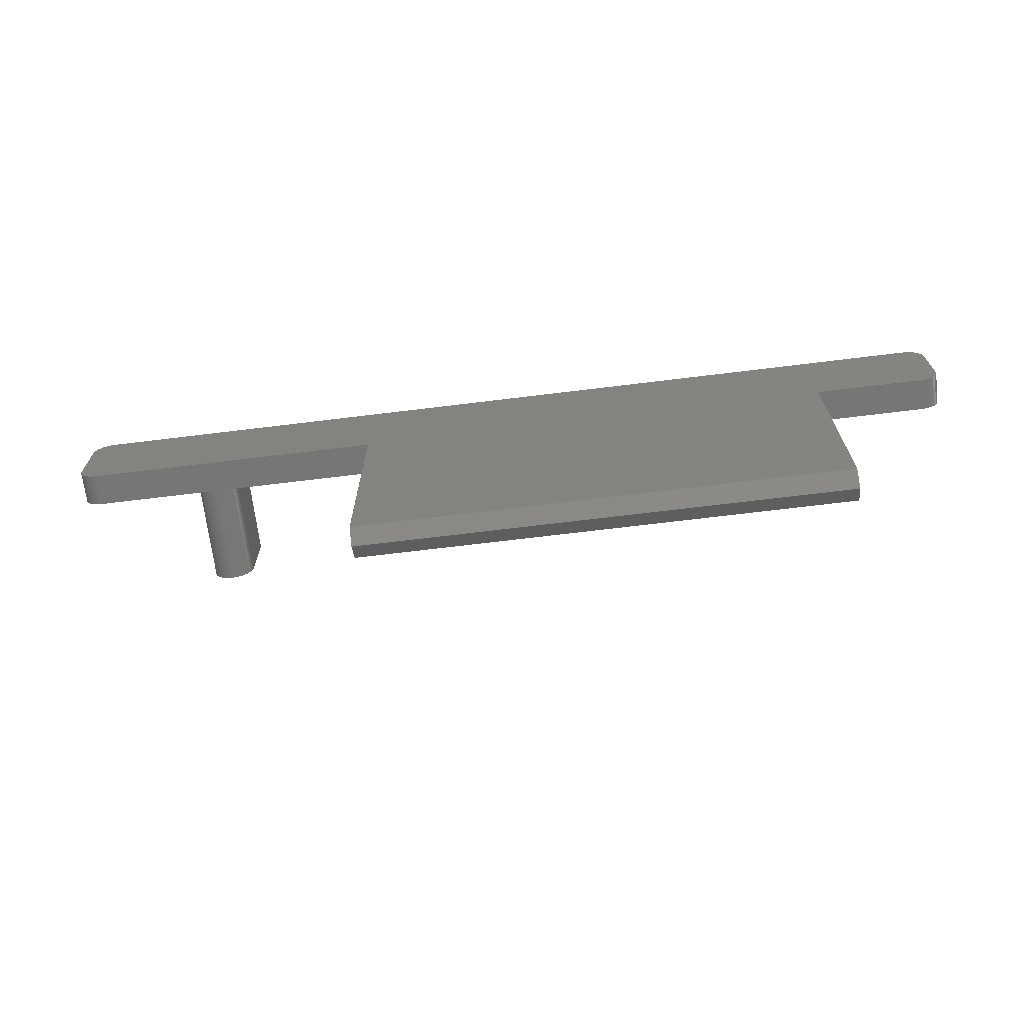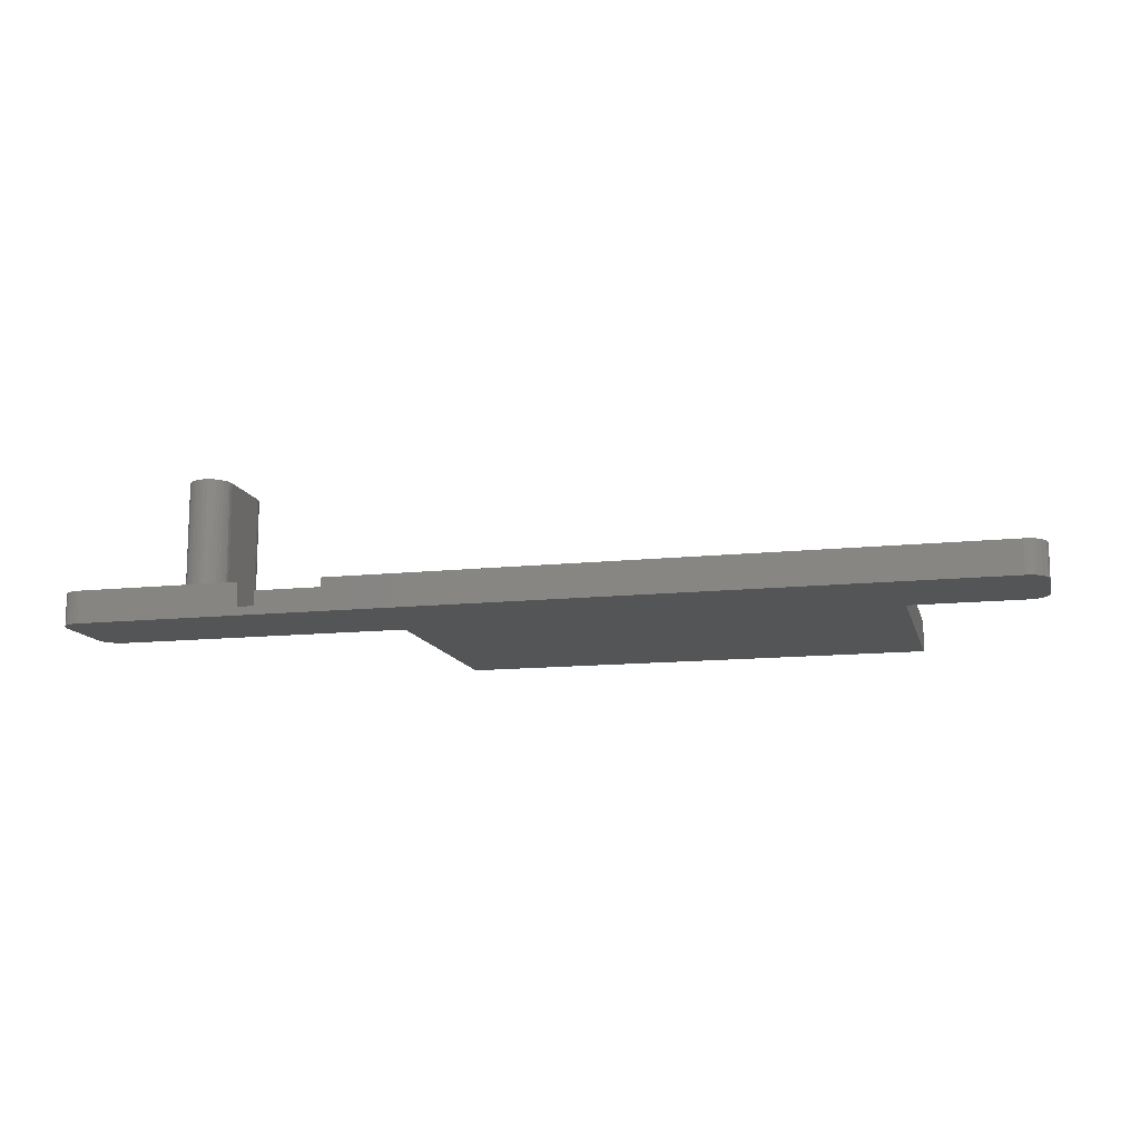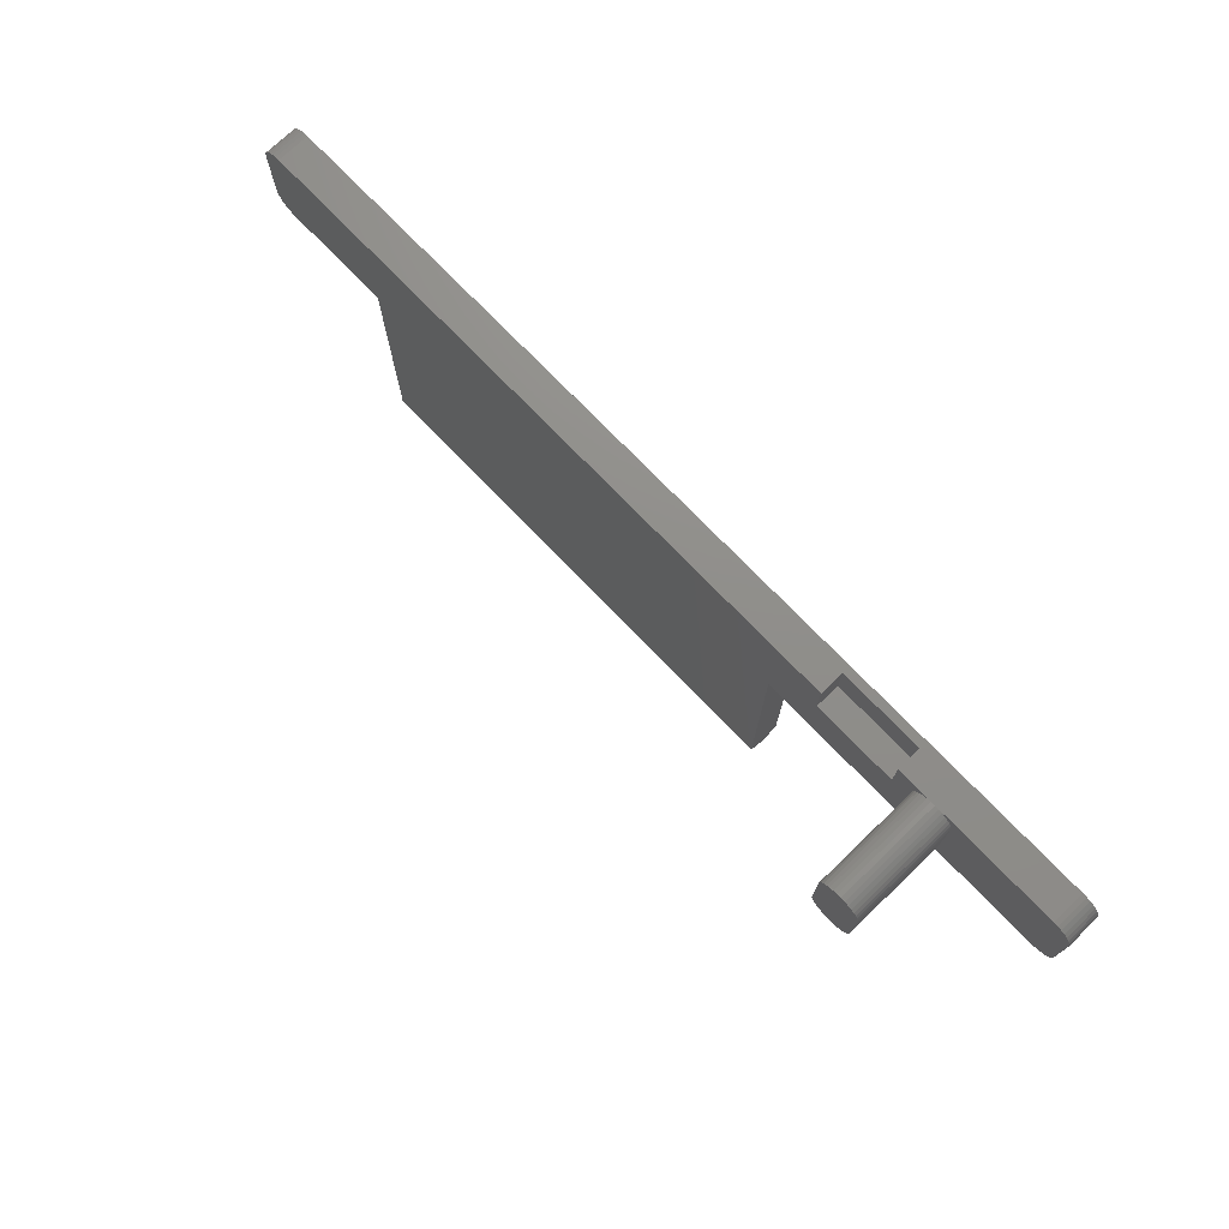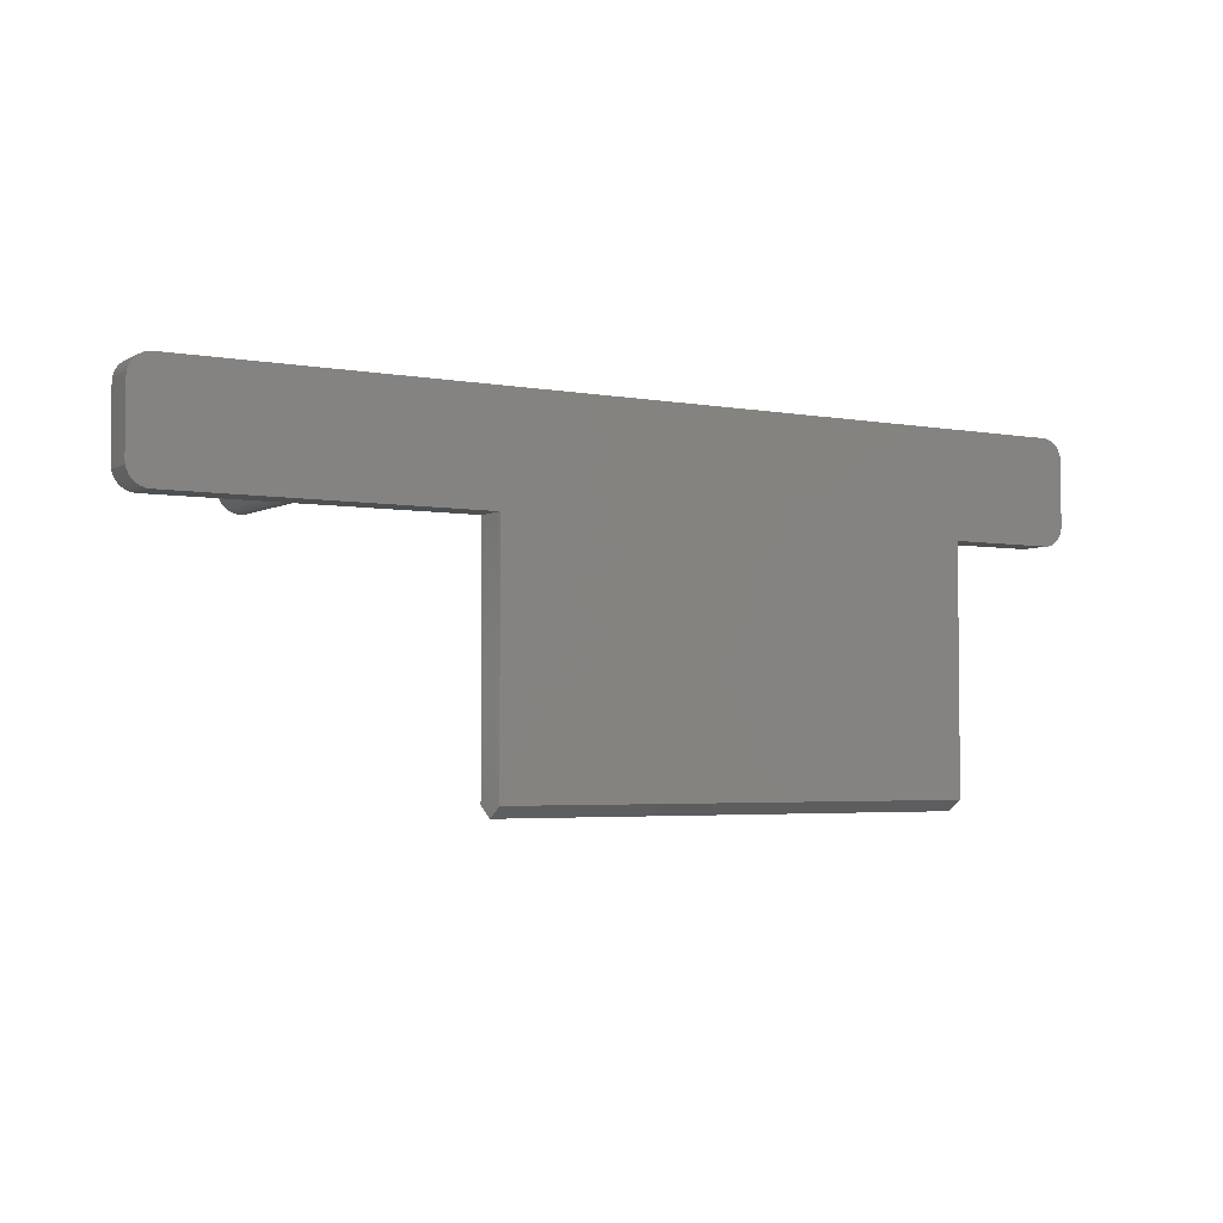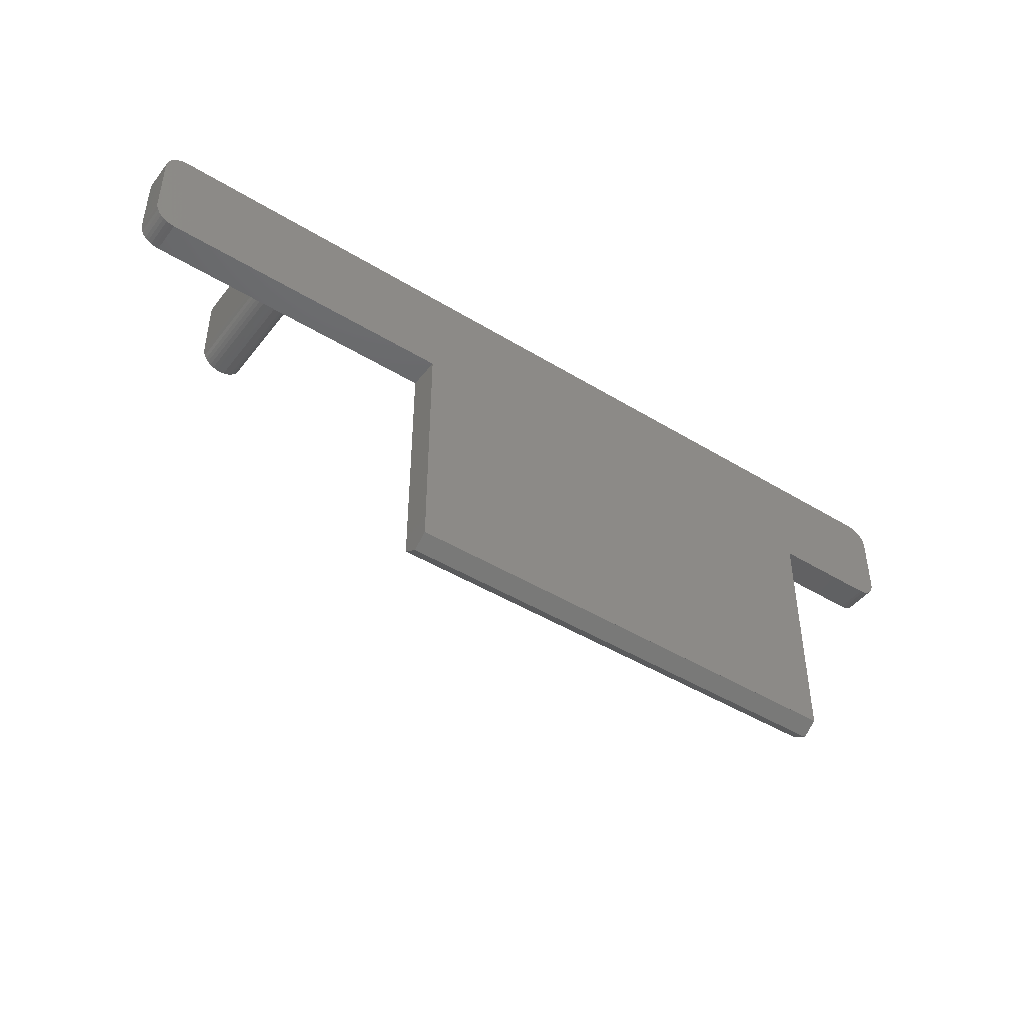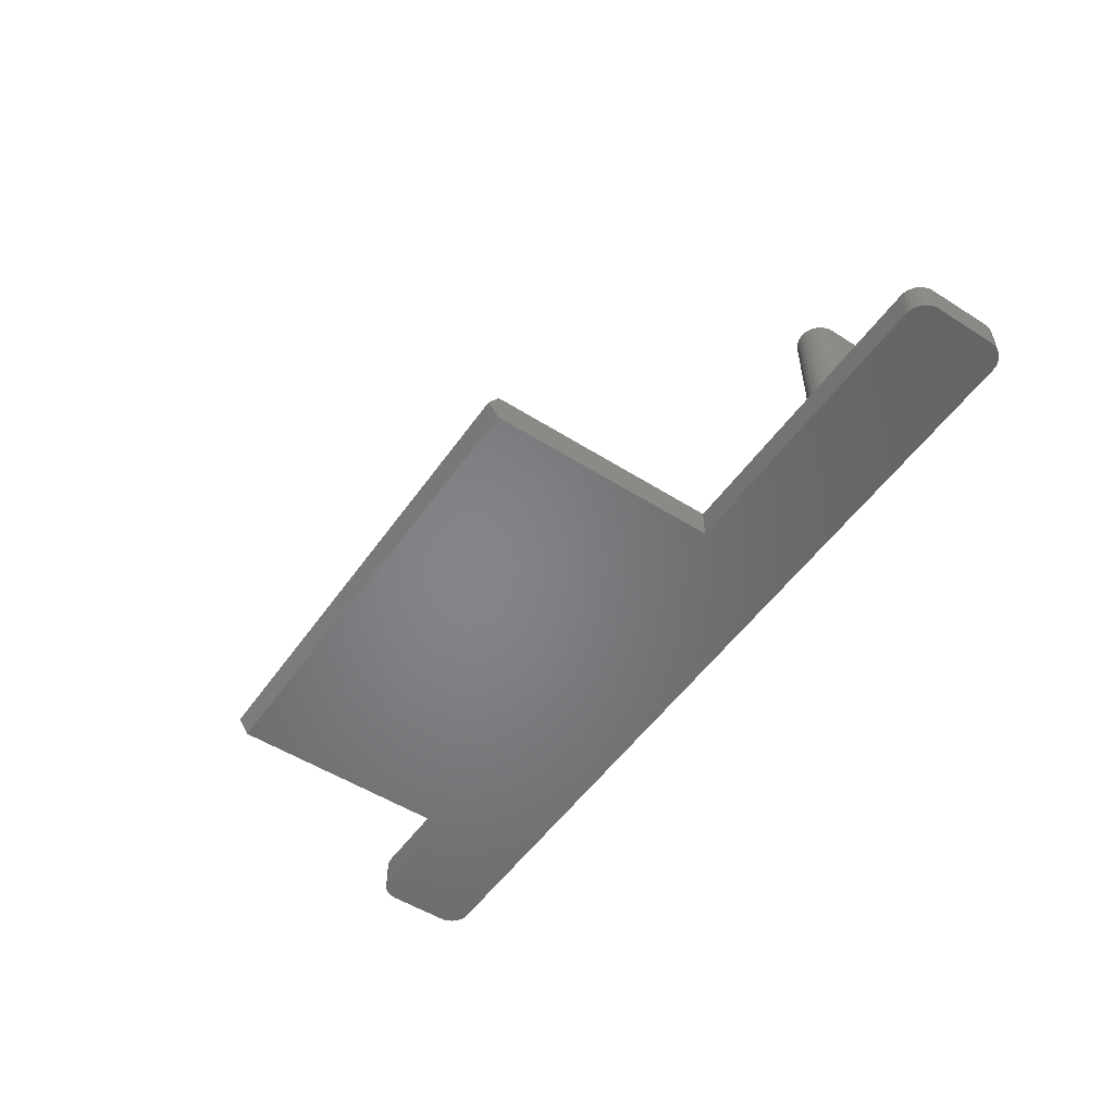
<metadata>
{"format":"stl","ext":"stl","renderer":"f3d","projection":"perspective","resolution":1024,"background":"white","views":[{"elev":-68.9,"azim":-173.0,"up":"+Y"},{"elev":-12.8,"azim":-166.1,"up":"+Z"},{"elev":73.5,"azim":46.2,"up":"+Y"},{"elev":-3.7,"azim":148.7,"up":"+Y"},{"elev":-45.0,"azim":144.6,"up":"+Y"},{"elev":-52.4,"azim":55.7,"up":"+Z"}]}
</metadata>
<code>
# stl→obj: 162 verts, 320 faces
v 46.84 0.1 3.099
v 46.84 -0.9323 1.55
v 46.84 0.1 0.001501
v 46.84 23.14 3.1
v 46.84 0.1 3.1
v 46.84 23.14 0
v 46.84 0.1 0
v 75.3 33.14 3.1
v 77.3 31.14 3.1
v 77.26 31.53 3.1
v 77.3 25.14 3.1
v 77.15 31.91 3.1
v 75.3 23.14 3.1
v 76.96 32.25 3.1
v 77.26 24.75 3.1
v 76.71 32.56 3.1
v 77.15 24.38 3.1
v 76.41 32.8 3.1
v 76.96 24.03 3.1
v 76.07 32.99 3.1
v 76.71 23.73 3.1
v 75.69 33.1 3.1
v 76.41 23.48 3.1
v 76.07 23.29 3.1
v 75.69 23.18 3.1
v 65.3 31.14 3.1
v 65.26 31.53 3.1
v 65.15 31.91 3.1
v 64.96 32.25 3.1
v 64.71 32.56 3.1
v 64.41 32.8 3.1
v 64.07 32.99 3.1
v 63.69 33.1 3.1
v 63.3 33.14 3.1
v 65.3 25.14 3.1
v 65.26 24.75 3.1
v 65.15 24.38 3.1
v 64.96 24.03 3.1
v 64.71 23.73 3.1
v 64.41 23.48 3.1
v 64.07 23.29 3.1
v 63.69 23.18 3.1
v 63.3 23.14 3.1
v 59.5 29.34 3.1
v 61.3 31.14 3.1
v 59.5 33.14 3.1
v 61.34 31.53 3.1
v 61.45 31.91 3.1
v 61.64 32.25 3.1
v 61.89 32.56 3.1
v 62.19 32.8 3.1
v 62.53 32.99 3.1
v 62.91 33.1 3.1
v 61.3 25.14 3.1
v 51.5 29.34 3.1
v 61.34 24.75 3.1
v 61.45 24.38 3.1
v 61.64 24.03 3.1
v 61.89 23.73 3.1
v 62.91 23.18 3.1
v 62.53 23.29 3.1
v 62.19 23.48 3.1
v 51.5 33.14 3.1
v 0.46 23.14 3.1
v -9.929 33.14 3.1
v -9.929 23.14 3.1
v -11.93 31.14 3.1
v -10.32 33.1 3.1
v -10.69 32.99 3.1
v -11.93 25.14 3.1
v -11.04 32.8 3.1
v -10.32 23.18 3.1
v -11.34 32.56 3.1
v -10.69 23.29 3.1
v -11.59 32.25 3.1
v -11.04 23.48 3.1
v -11.78 31.91 3.1
v -11.34 23.73 3.1
v -11.89 31.53 3.1
v -11.59 24.03 3.1
v -11.78 24.38 3.1
v -11.89 24.75 3.1
v 0.46 0.1 3.1
v 0.46 0.1 0
v 75.3 23.14 0
v 77.3 25.14 0
v 77.26 24.75 0
v 77.3 31.14 0
v 77.15 24.38 0
v 75.3 33.14 0
v 76.96 24.03 0
v 77.26 31.53 0
v 76.71 23.73 0
v 77.15 31.91 0
v 76.41 23.48 0
v 76.96 32.25 0
v 76.07 23.29 0
v 76.71 32.56 0
v 75.69 23.18 0
v 76.41 32.8 0
v 76.07 32.99 0
v 75.69 33.1 0
v 0.46 23.14 0
v -9.929 33.14 0
v -9.929 23.14 0
v -11.93 25.14 0
v -10.32 23.18 0
v -10.69 23.29 0
v -11.93 31.14 0
v -11.04 23.48 0
v -10.32 33.1 0
v -11.34 23.73 0
v -10.69 32.99 0
v -11.59 24.03 0
v -11.04 32.8 0
v -11.78 24.38 0
v -11.34 32.56 0
v -11.89 24.75 0
v -11.59 32.25 0
v -11.78 31.91 0
v -11.89 31.53 0
v 0.46 0.1 0.001501
v 0.46 -0.9323 1.55
v 0.46 0.1 3.099
v 59.5 33.14 0.8
v 51.5 33.14 0.8
v 61.3 31.14 13
v 61.3 25.14 13
v 62.53 23.29 13
v 62.19 23.48 13
v 63.3 23.14 13
v 62.91 23.18 13
v 63.3 33.14 13
v 63.69 33.1 13
v 61.64 32.25 13
v 61.45 31.91 13
v 65.3 25.14 13
v 65.3 31.14 13
v 62.19 32.8 13
v 62.53 32.99 13
v 64.07 32.99 13
v 64.41 32.8 13
v 65.26 31.53 13
v 65.15 31.91 13
v 63.69 23.18 13
v 65.15 24.38 13
v 65.26 24.75 13
v 64.96 32.25 13
v 64.71 32.56 13
v 62.91 33.1 13
v 64.41 23.48 13
v 64.07 23.29 13
v 61.45 24.38 13
v 61.64 24.03 13
v 61.89 23.73 13
v 61.34 24.75 13
v 61.34 31.53 13
v 61.89 32.56 13
v 64.96 24.03 13
v 64.71 23.73 13
v 59.5 29.34 0.8
v 51.5 29.34 0.8
f 1 2 3
f 1 4 5
f 4 1 6
f 3 6 1
f 6 3 7
f 8 9 10
f 9 8 11
f 8 10 12
f 13 11 8
f 8 12 14
f 11 13 15
f 8 14 16
f 15 13 17
f 8 16 18
f 17 13 19
f 8 18 20
f 19 13 21
f 8 20 22
f 21 13 23
f 23 13 24
f 24 13 25
f 8 26 13
f 8 27 26
f 8 28 27
f 8 29 28
f 8 30 29
f 8 31 30
f 8 32 31
f 8 33 32
f 33 8 34
f 35 13 26
f 36 13 35
f 37 13 36
f 38 13 37
f 39 13 38
f 40 13 39
f 41 13 40
f 42 13 41
f 13 42 43
f 44 45 46
f 47 46 45
f 48 46 47
f 49 46 48
f 50 46 49
f 51 46 50
f 52 46 51
f 53 46 52
f 46 53 34
f 45 44 54
f 55 54 44
f 54 55 56
f 56 55 57
f 4 57 55
f 57 4 58
f 58 4 59
f 60 4 43
f 61 4 60
f 62 4 61
f 59 4 62
f 63 4 55
f 4 64 5
f 63 64 4
f 65 64 63
f 65 66 64
f 67 65 68
f 65 67 66
f 67 68 69
f 70 66 67
f 67 69 71
f 66 70 72
f 67 71 73
f 72 70 74
f 67 73 75
f 74 70 76
f 67 75 77
f 76 70 78
f 67 77 79
f 78 70 80
f 80 70 81
f 81 70 82
f 5 64 83
f 7 84 6
f 85 86 87
f 86 85 88
f 85 87 89
f 90 88 85
f 85 89 91
f 88 90 92
f 85 91 93
f 92 90 94
f 85 93 95
f 94 90 96
f 85 95 97
f 96 90 98
f 85 97 99
f 98 90 100
f 100 90 101
f 101 90 102
f 6 90 85
f 103 6 84
f 104 6 103
f 104 103 105
f 6 104 90
f 106 105 107
f 105 106 104
f 106 107 108
f 109 104 106
f 106 108 110
f 104 109 111
f 106 110 112
f 111 109 113
f 106 112 114
f 113 109 115
f 106 114 116
f 115 109 117
f 106 116 118
f 117 109 119
f 119 109 120
f 120 109 121
f 122 123 124
f 122 103 84
f 103 122 64
f 124 64 122
f 64 124 83
f 124 5 83
f 5 124 1
f 84 3 122
f 3 84 7
f 123 1 124
f 1 123 2
f 122 2 123
f 2 122 3
f 11 88 9
f 88 11 86
f 15 86 11
f 86 15 87
f 14 98 16
f 98 14 96
f 97 23 24
f 23 97 95
f 6 43 4
f 85 43 6
f 43 85 13
f 105 64 66
f 64 105 103
f 101 22 20
f 22 101 102
f 119 73 117
f 73 119 75
f 106 67 109
f 67 106 70
f 85 25 13
f 25 85 99
f 12 96 14
f 96 12 94
f 90 34 8
f 34 125 46
f 125 90 126
f 34 90 125
f 126 65 63
f 126 104 65
f 104 126 90
f 107 66 72
f 66 107 105
f 120 75 119
f 75 120 77
f 95 21 23
f 21 95 93
f 112 76 78
f 76 112 110
f 19 89 17
f 89 19 91
f 115 73 71
f 73 115 117
f 111 69 68
f 69 111 113
f 110 74 76
f 74 110 108
f 98 18 16
f 18 98 100
f 99 24 25
f 24 99 97
f 9 92 10
f 92 9 88
f 109 79 121
f 79 109 67
f 112 80 114
f 80 112 78
f 114 81 116
f 81 114 80
f 104 68 65
f 68 104 111
f 118 70 106
f 70 118 82
f 116 82 118
f 82 116 81
f 21 91 19
f 91 21 93
f 102 8 22
f 8 102 90
f 108 72 74
f 72 108 107
f 17 87 15
f 87 17 89
f 100 20 18
f 20 100 101
f 10 94 12
f 94 10 92
f 113 71 69
f 71 113 115
f 121 77 120
f 77 121 79
f 54 127 45
f 127 54 128
f 62 129 130
f 129 62 61
f 60 131 132
f 131 60 43
f 33 133 134
f 133 33 34
f 48 135 49
f 135 48 136
f 137 26 138
f 26 137 35
f 52 139 140
f 139 52 51
f 31 141 142
f 141 31 32
f 143 28 144
f 28 143 27
f 43 145 131
f 145 43 42
f 146 36 147
f 36 146 37
f 144 29 148
f 29 144 28
f 148 30 149
f 30 148 29
f 53 140 150
f 140 53 52
f 41 151 152
f 151 41 40
f 138 27 143
f 27 138 26
f 58 153 57
f 153 58 154
f 34 150 133
f 150 34 53
f 59 154 58
f 154 59 155
f 57 156 56
f 156 57 153
f 61 132 129
f 132 61 60
f 30 142 149
f 142 30 31
f 32 134 141
f 134 32 33
f 47 136 48
f 136 47 157
f 49 158 50
f 158 49 135
f 56 128 54
f 128 56 156
f 127 138 143
f 138 127 137
f 127 143 144
f 128 137 127
f 127 144 148
f 137 128 147
f 127 148 149
f 147 128 146
f 127 149 142
f 146 128 159
f 127 142 141
f 159 128 160
f 127 141 134
f 160 128 151
f 127 134 133
f 151 128 152
f 127 133 150
f 152 128 145
f 127 150 140
f 145 128 131
f 127 140 139
f 131 128 132
f 127 139 158
f 132 128 129
f 127 158 135
f 129 128 130
f 127 135 136
f 130 128 155
f 127 136 157
f 155 128 154
f 154 128 153
f 153 128 156
f 51 158 139
f 158 51 50
f 40 160 151
f 160 40 39
f 59 130 155
f 130 59 62
f 160 38 159
f 38 160 39
f 159 37 146
f 37 159 38
f 147 35 137
f 35 147 36
f 42 152 145
f 152 42 41
f 45 157 47
f 157 45 127
f 161 46 125
f 46 161 44
f 126 161 125
f 161 126 162
f 55 126 63
f 126 55 162
f 161 55 44
f 55 161 162

</code>
